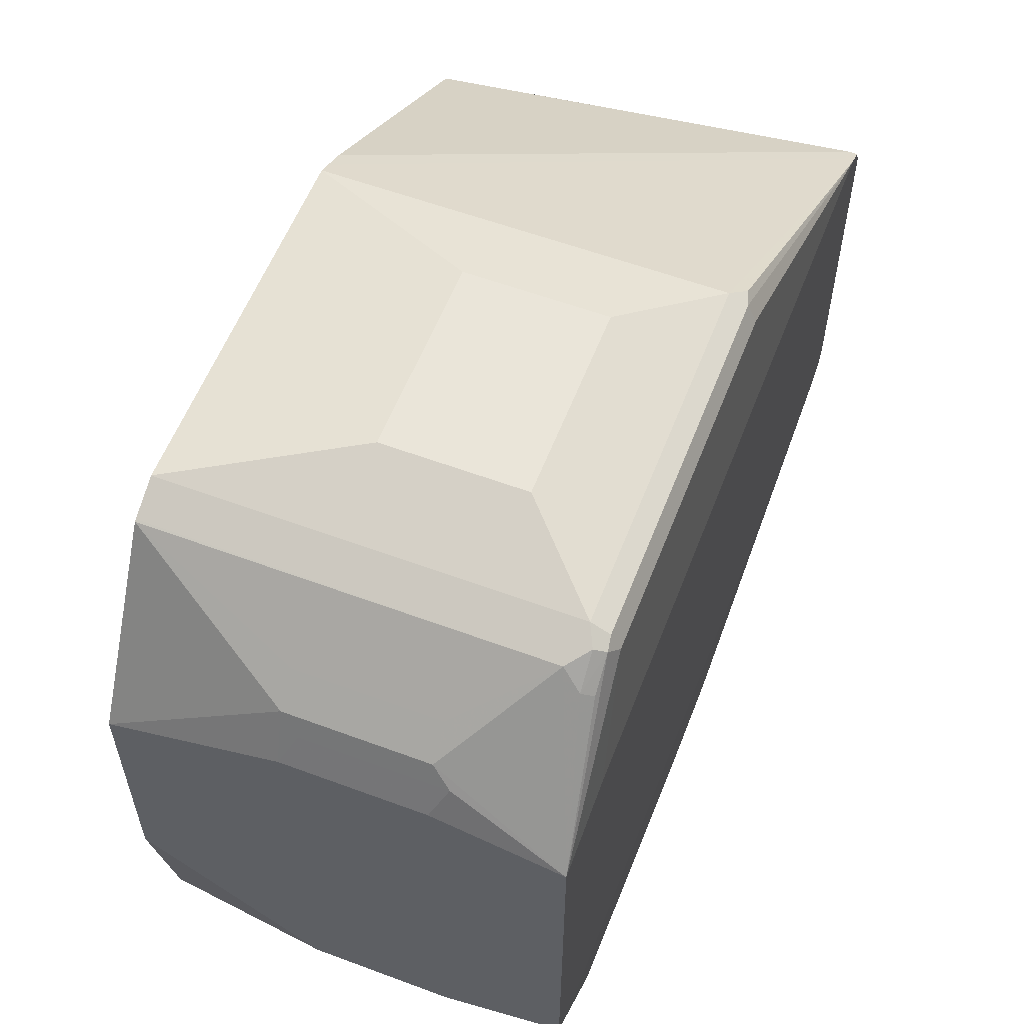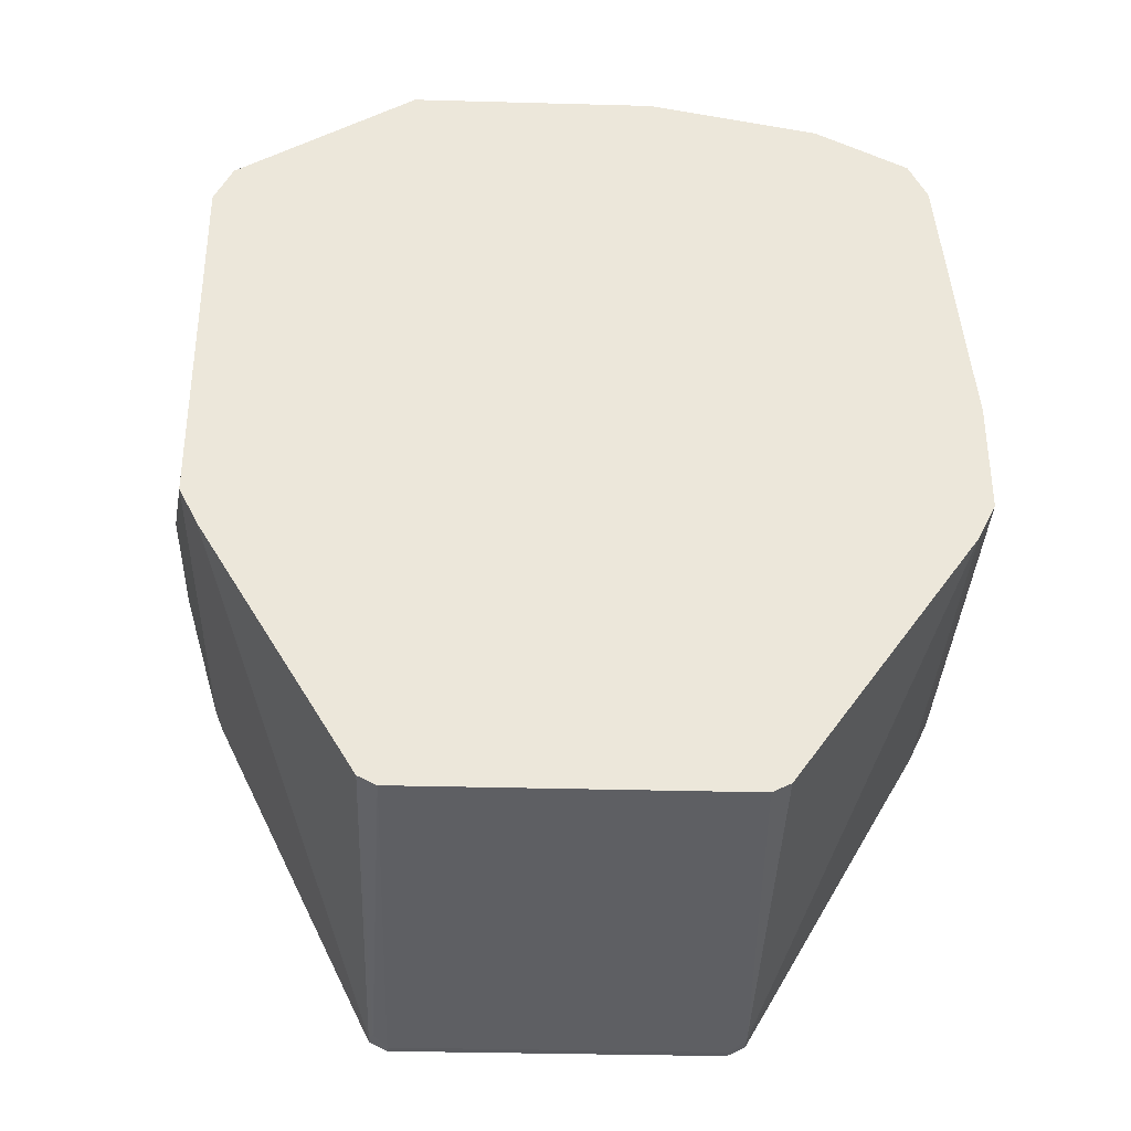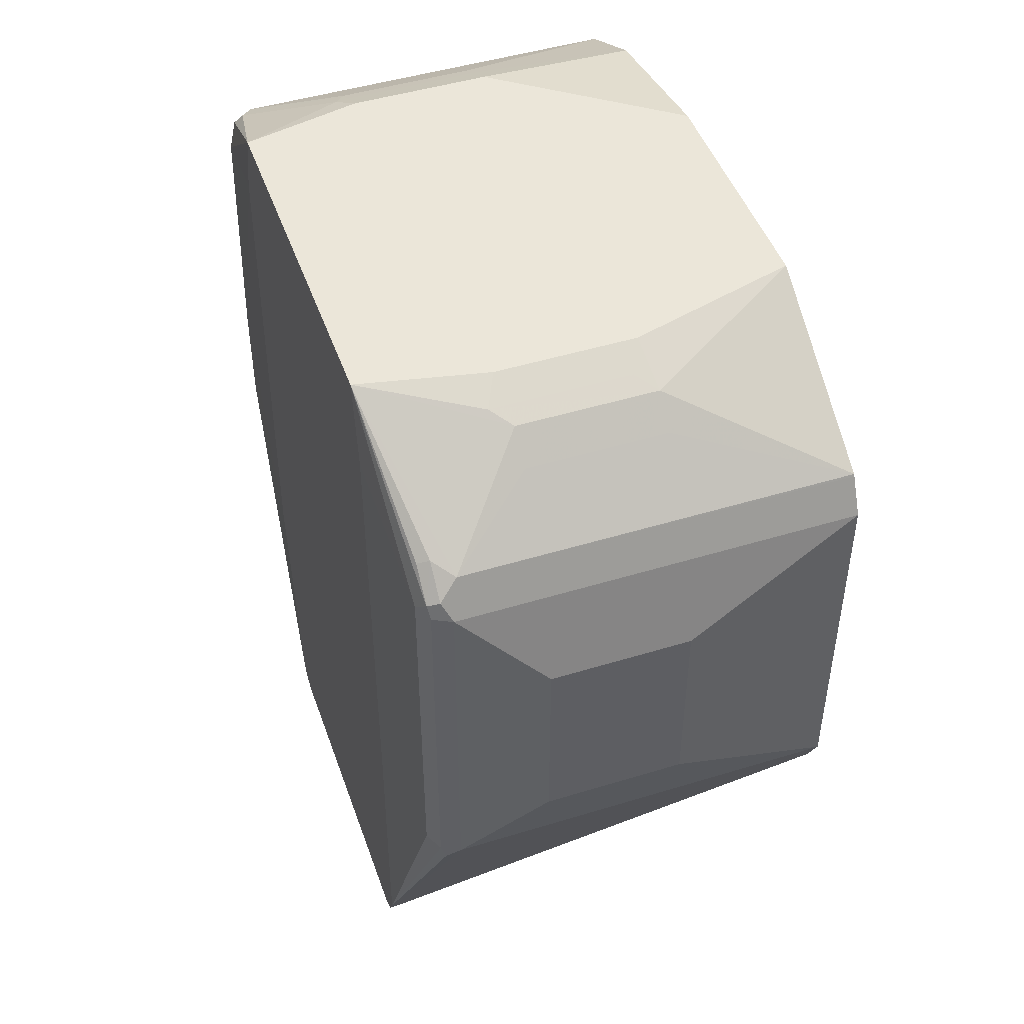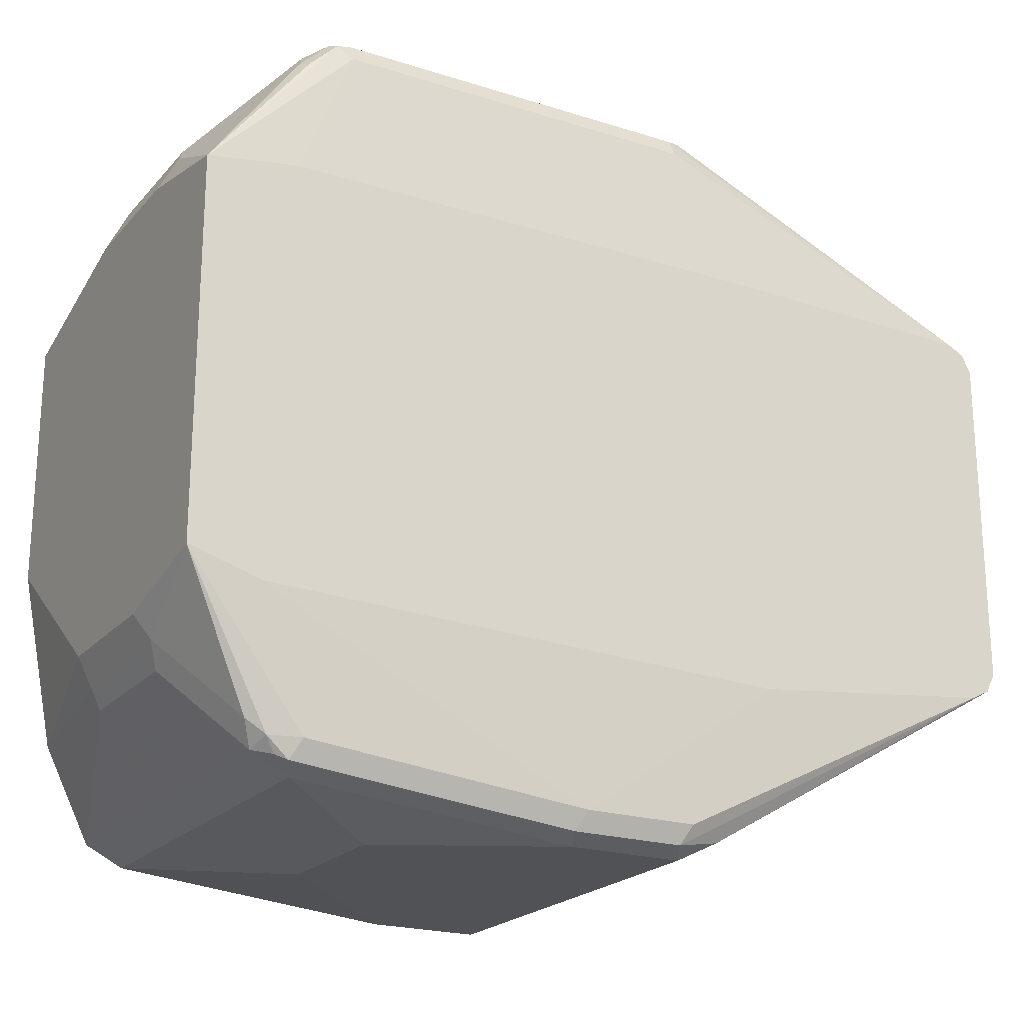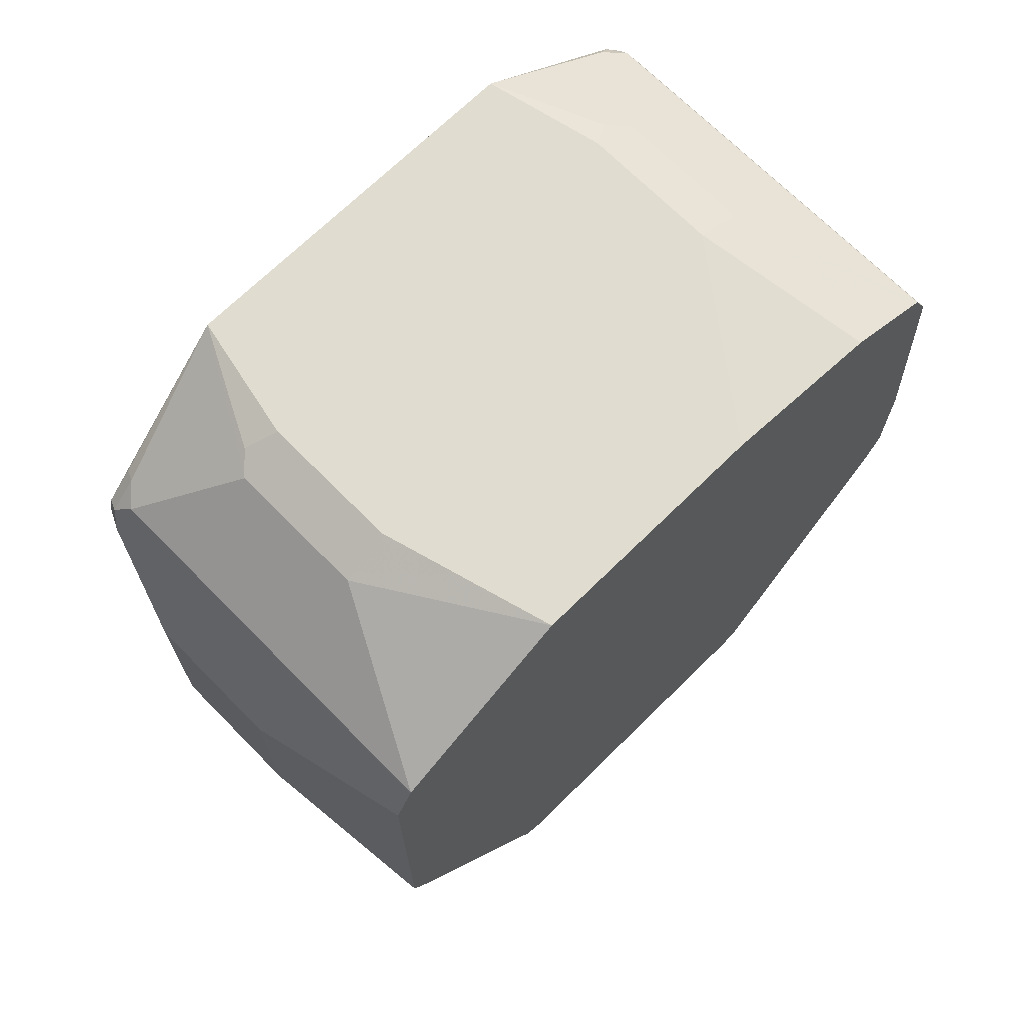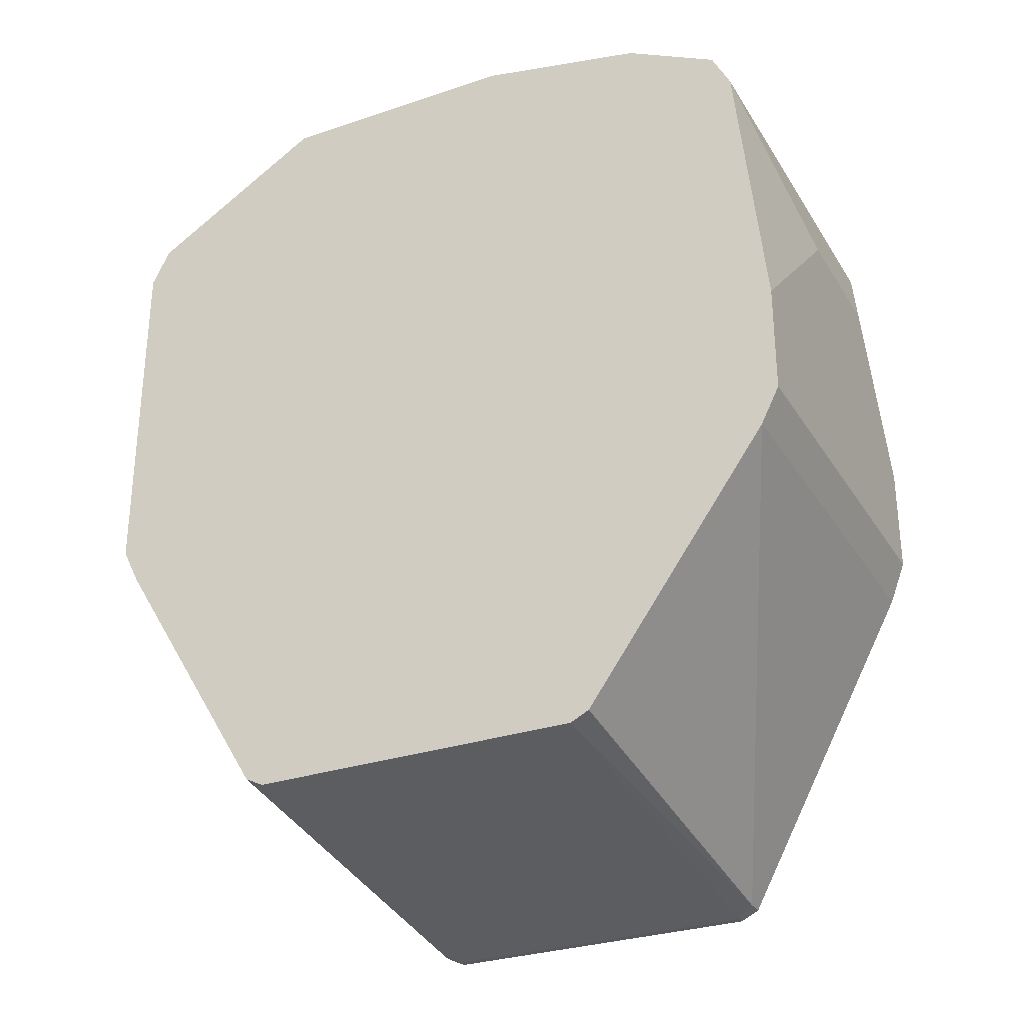
<metadata>
{"format":"obj","ext":"obj","renderer":"f3d","projection":"perspective","resolution":1024,"background":"white","views":[{"elev":57.7,"azim":21.1,"up":"+Y"},{"elev":-34.5,"azim":-92.1,"up":"+Z"},{"elev":47.3,"azim":160.9,"up":"+Z"},{"elev":-21.3,"azim":60.6,"up":"+Y"},{"elev":69.5,"azim":-134.6,"up":"+Z"},{"elev":-29.9,"azim":-63.8,"up":"+Z"}]}
</metadata>
<code>
v 0.06495 0.1299 -0.2598
v 0.006866 0.1206 -0.232
v 0.1113 0.1299 -0.2598
v 0.06495 0.1299 -0.3247
v 0.006866 0.1148 -0.2203
v 0.1392 0.1206 -0.232
v 0.006866 0.1206 -0.3526
v 0.1113 0.1299 -0.3247
v 0.006866 0.1144 -0.2196
v 0.1361 0.1144 -0.2196
v 0.1423 0.1175 -0.2258
v 0.1454 0.1175 -0.232
v 0.1392 0.1206 -0.3526
v 0.1484 0.06495 -0.4639
v 0.006866 0.1183 -0.3571
v 0.006866 0.05472 -0.1837
v 0.06186 0.08659 -0.1918
v 0.06186 0.09587 -0.201
v 0.1423 0.1082 -0.2165
v 0.1082 0.09587 -0.201
v 0.1082 0.08659 -0.1918
v 0.1514 0.06177 -0.1837
v 0.1461 0.116 -0.2273
v 0.1484 0.1113 -0.232
v 0.1454 0.1175 -0.3526
v 0.1438 0.1183 -0.3572
v 0.1514 0.06495 -0.4639
v 0.1484 0.06184 -0.4701
v 0.006866 0.1152 -0.3633
v 0.006866 -0.0269 -0.1837
v 0.0631 0.07051 -0.1837
v 0.06805 0.08041 -0.1887
v 0.1461 0.1067 -0.2181
v 0.1144 0.08041 -0.1887
v 0.1095 0.07051 -0.1837
v 0.1514 -0.06151 -0.1837
v 0.1514 0.06495 -0.2041
v 0.1514 0.06634 -0.2134
v 0.1514 0.0664 -0.3696
v 0.1484 0.1113 -0.3526
v 0.1514 0.06184 -0.4701
v 0.1514 0.0664 -0.3711
v 0.1438 0.06029 -0.4709
v 0.006866 0.06184 -0.4515
v 0.006866 0.1144 -0.3649
v 0.06495 -0.07051 -0.1837
v 0.006866 -0.08348 -0.1948
v 0.1514 -0.06835 -0.2071
v 0.1113 -0.07051 -0.1837
v 0.116 -0.07886 -0.1879
v 0.1438 -0.1067 -0.2064
v 0.1461 -0.1113 -0.2122
v 0.1484 -0.1113 -0.2227
v 0.1514 0.05989 -0.4711
v 0.1514 0.05566 -0.4731
v 0.1484 0.05566 -0.4731
v 0.006866 0.05566 -0.4546
v 0.06495 -0.08041 -0.1887
v 0.006866 -0.09587 -0.201
v 0.1484 -0.1206 -0.3155
v 0.1514 -0.07438 -0.3806
v 0.1113 -0.08041 -0.1887
v 0.1113 -0.08659 -0.1918
v 0.1392 -0.1144 -0.2103
v 0.1438 -0.116 -0.2157
v 0.1454 -0.1175 -0.2196
v 0.1514 -0.05566 -0.4731
v 0.1484 -0.05566 -0.4731
v 0.006866 -0.05566 -0.4546
v 0.06495 -0.08659 -0.1918
v 0.006866 -0.1128 -0.2095
v 0.1454 -0.1268 -0.3124
v 0.1484 -0.1206 -0.3526
v 0.1514 -0.06495 -0.4639
v 0.006866 -0.1144 -0.2103
v 0.1392 -0.1206 -0.2227
v 0.1514 -0.05859 -0.4717
v 0.1454 -0.06184 -0.4701
v 0.006866 -0.0605 -0.4522
v 0.1392 -0.1299 -0.3155
v 0.1454 -0.1268 -0.3495
v 0.1514 -0.06347 -0.4668
v 0.1423 -0.1237 -0.3649
v 0.006866 -0.1206 -0.2227
v 0.1113 -0.1299 -0.2598
v 0.1514 -0.06184 -0.4701
v 0.006866 -0.1237 -0.3649
v 0.006866 -0.06184 -0.4515
v 0.1392 -0.1299 -0.3526
v 0.006866 -0.1265 -0.3594
v 0.006866 -0.1299 -0.3155
v 0.06495 -0.1299 -0.2598
v 0.006866 -0.1299 -0.3526
f 46 62 49
f 49 62 50
f 46 47 58
f 47 59 58
f 46 58 62
f 48 53 60
f 48 60 61
f 43 57 44
f 50 62 63
f 52 64 65
f 51 63 64
f 51 64 52
f 52 65 66
f 52 66 53
f 53 66 72
f 53 72 60
f 43 56 57
f 55 67 68
f 55 68 56
f 50 63 51
f 43 55 56
f 25 27 26
f 41 54 43
f 22 23 33
f 56 68 69
f 24 37 38
f 24 38 39
f 24 39 42
f 24 42 40
f 25 40 27
f 27 40 42
f 28 41 43
f 28 43 44
f 28 44 45
f 28 45 29
f 30 47 46
f 31 35 34
f 36 49 50
f 36 50 51
f 36 51 52
f 36 52 53
f 36 53 48
f 43 54 55
f 56 69 57
f 78 86 83
f 58 63 62
f 74 83 82
f 76 84 92
f 76 92 85
f 76 85 80
f 77 86 78
f 78 87 88
f 78 88 79
f 78 83 87
f 80 85 92
f 80 92 91
f 80 91 93
f 80 93 89
f 81 89 83
f 82 83 86
f 83 89 90
f 83 90 87
f 84 91 92
f 89 93 90
f 22 24 23
f 74 81 83
f 58 70 63
f 73 81 74
f 72 80 89
f 58 59 70
f 59 71 70
f 60 72 81
f 60 81 73
f 60 73 61
f 61 73 74
f 63 70 75
f 63 75 64
f 64 75 84
f 64 84 76
f 64 76 66
f 64 66 65
f 66 76 80
f 66 80 72
f 67 77 68
f 68 77 78
f 68 78 69
f 69 78 79
f 70 71 75
f 72 89 81
f 22 37 24
f 31 34 32
f 22 39 38
f 2 47 30
f 2 30 16
f 2 16 9
f 2 9 5
f 3 6 13
f 3 13 8
f 4 8 13
f 4 13 7
f 5 9 10
f 5 10 6
f 6 10 11
f 6 11 12
f 6 12 25
f 6 25 13
f 7 13 27
f 7 27 14
f 7 14 15
f 9 16 17
f 9 17 18
f 2 59 47
f 2 71 59
f 2 75 71
f 2 84 75
f 22 38 37
f 1 2 6
f 1 6 3
f 1 3 8
f 1 8 4
f 1 4 7
f 1 7 2
f 2 5 6
f 2 7 15
f 9 18 20
f 2 29 45
f 2 44 57
f 2 57 69
f 2 69 79
f 2 79 88
f 2 88 87
f 2 87 90
f 2 90 93
f 2 93 91
f 2 91 84
f 2 45 44
f 9 20 10
f 2 15 29
f 10 20 21
f 17 21 20
f 17 20 18
f 19 33 23
f 19 22 33
f 21 34 22
f 22 34 35
f 22 36 48
f 22 48 61
f 22 61 74
f 22 74 82
f 22 82 86
f 22 86 77
f 22 77 67
f 22 55 54
f 22 54 41
f 22 41 27
f 22 27 42
f 22 42 39
f 10 19 11
f 17 34 21
f 17 32 34
f 22 67 55
f 16 31 17
f 17 31 32
f 10 22 19
f 11 23 12
f 11 19 23
f 10 21 22
f 12 24 40
f 12 40 25
f 13 25 26
f 13 26 27
f 14 27 41
f 12 23 24
f 16 36 22
f 14 41 28
f 16 22 35
f 16 49 36
f 16 46 49
f 16 35 31
f 16 30 46
f 14 29 15
f 14 28 29

</code>
